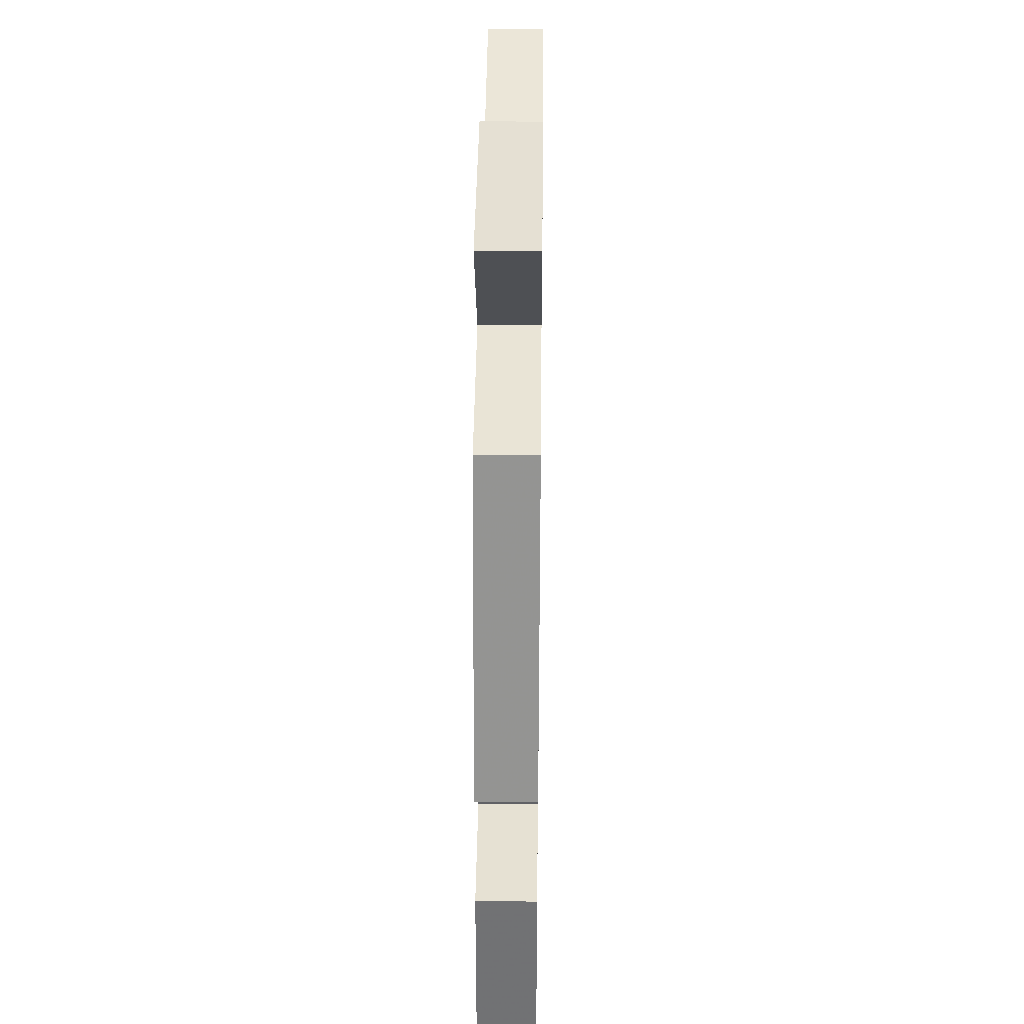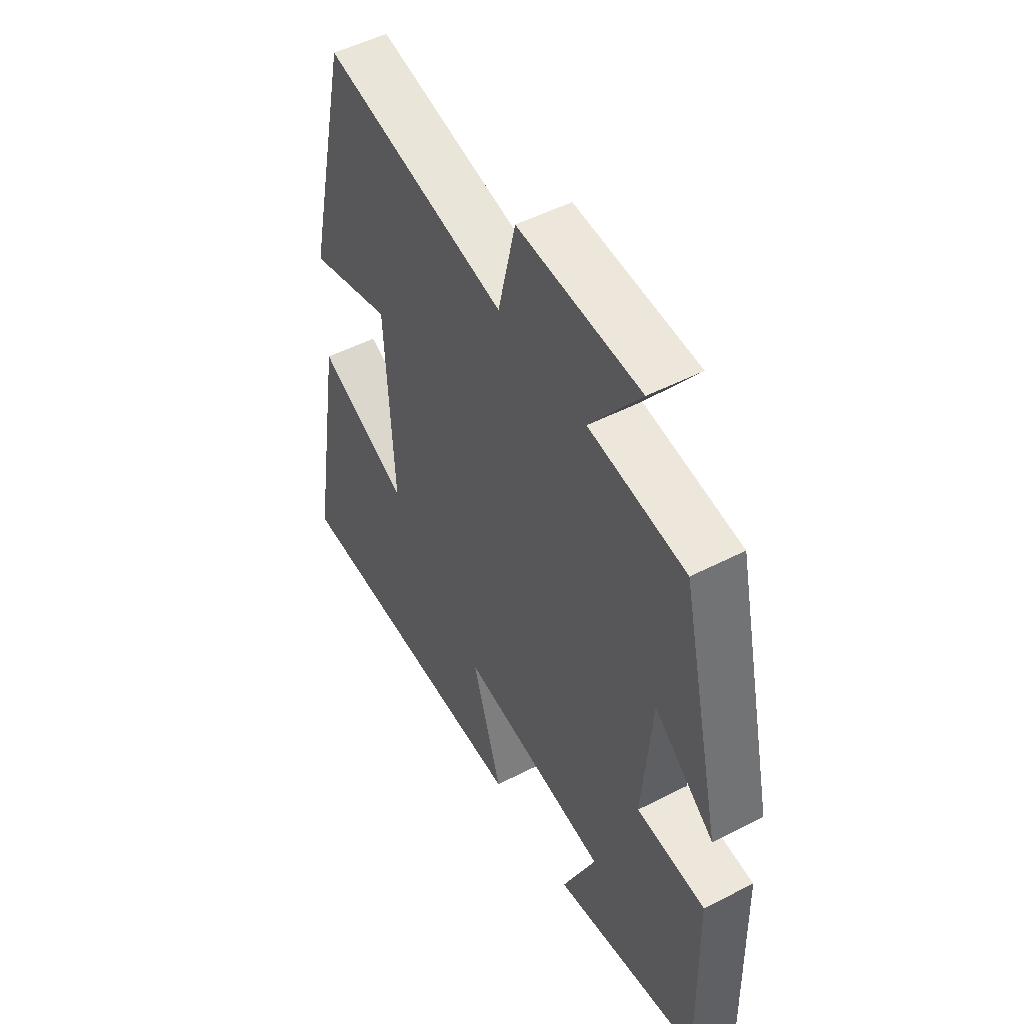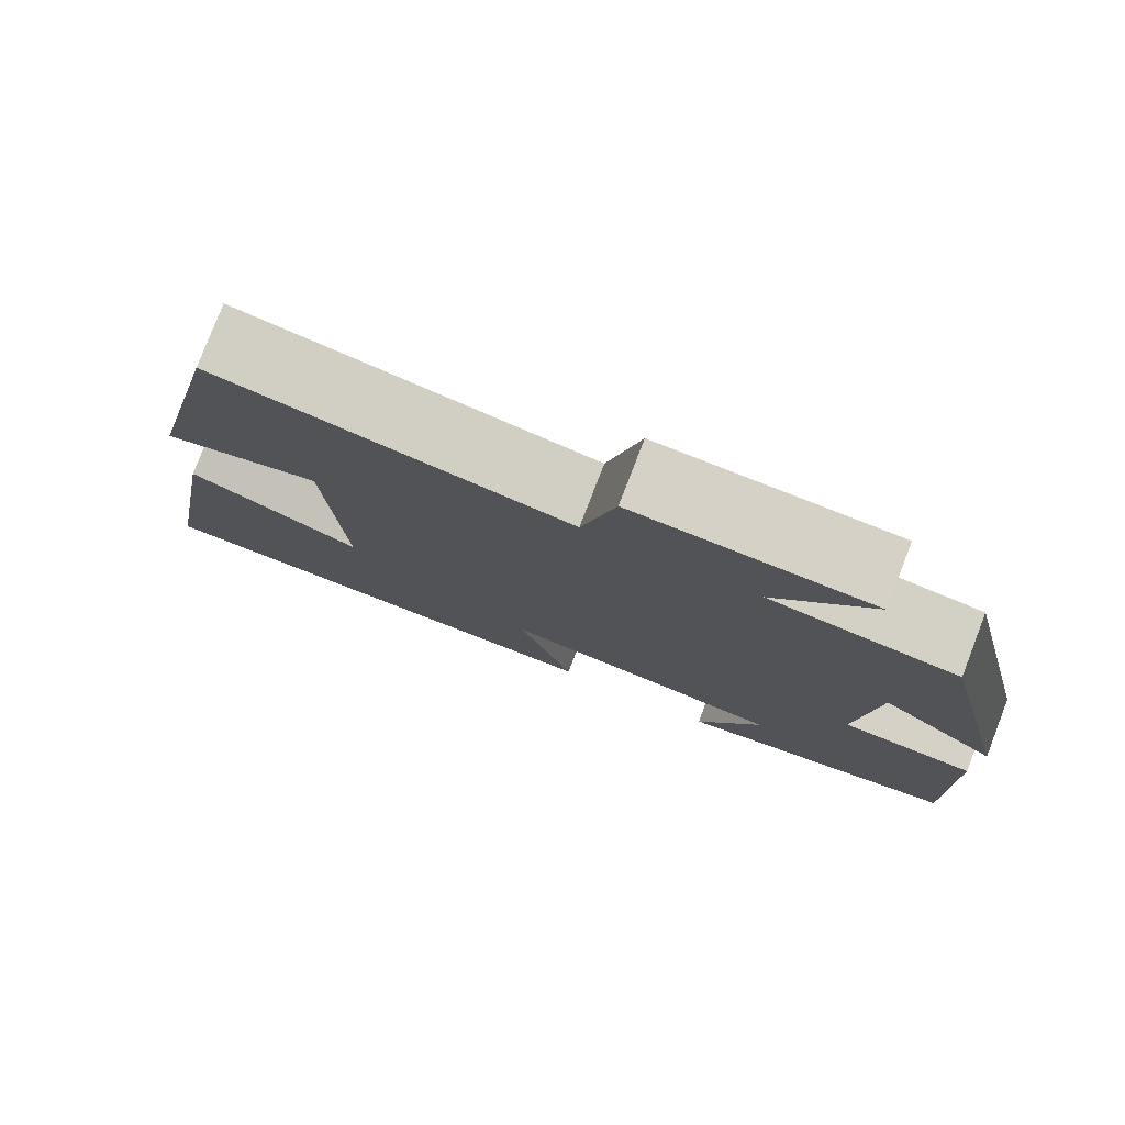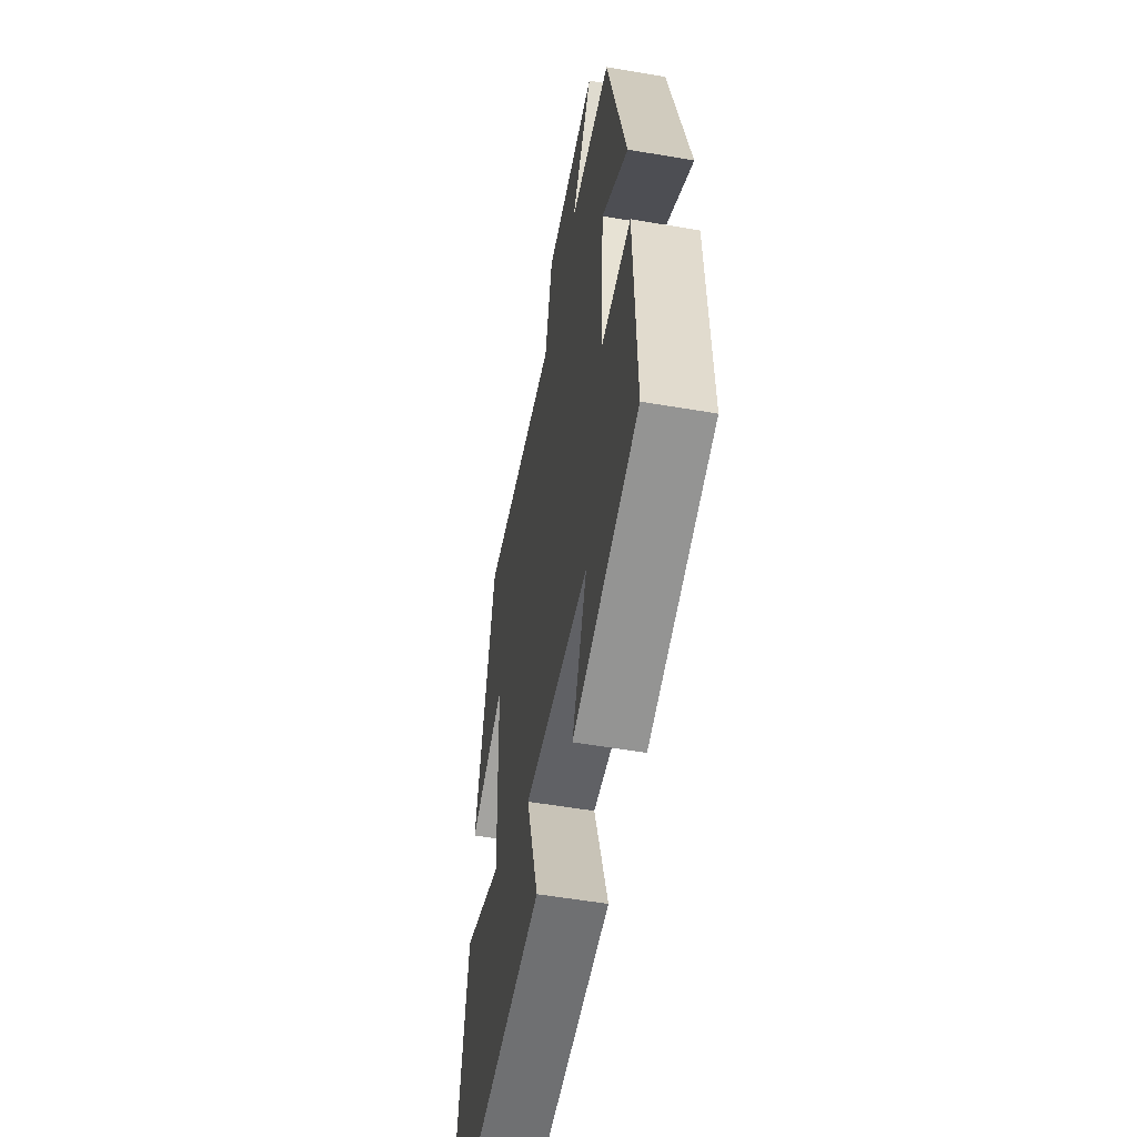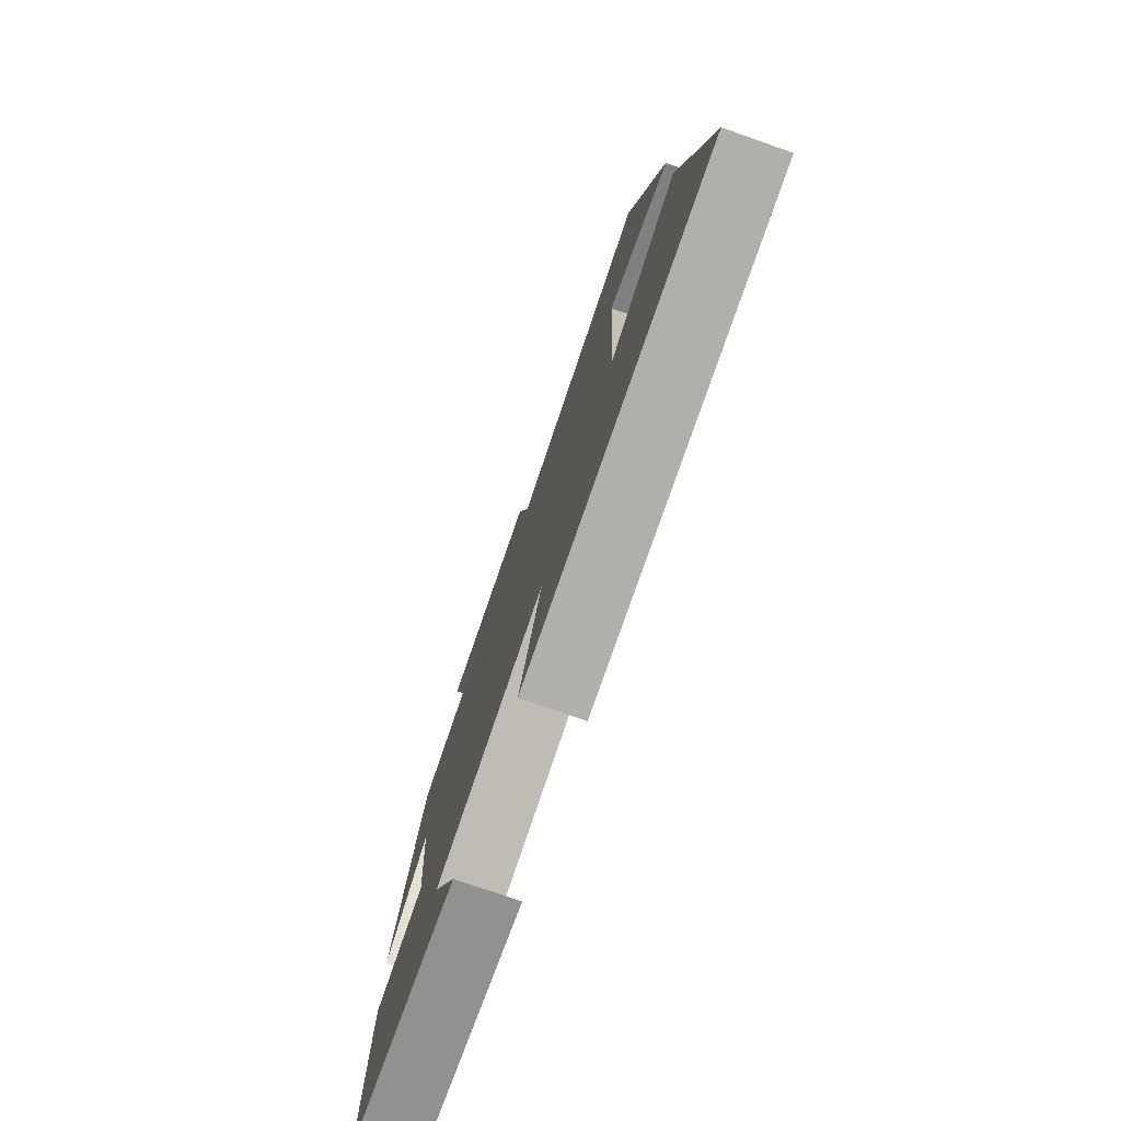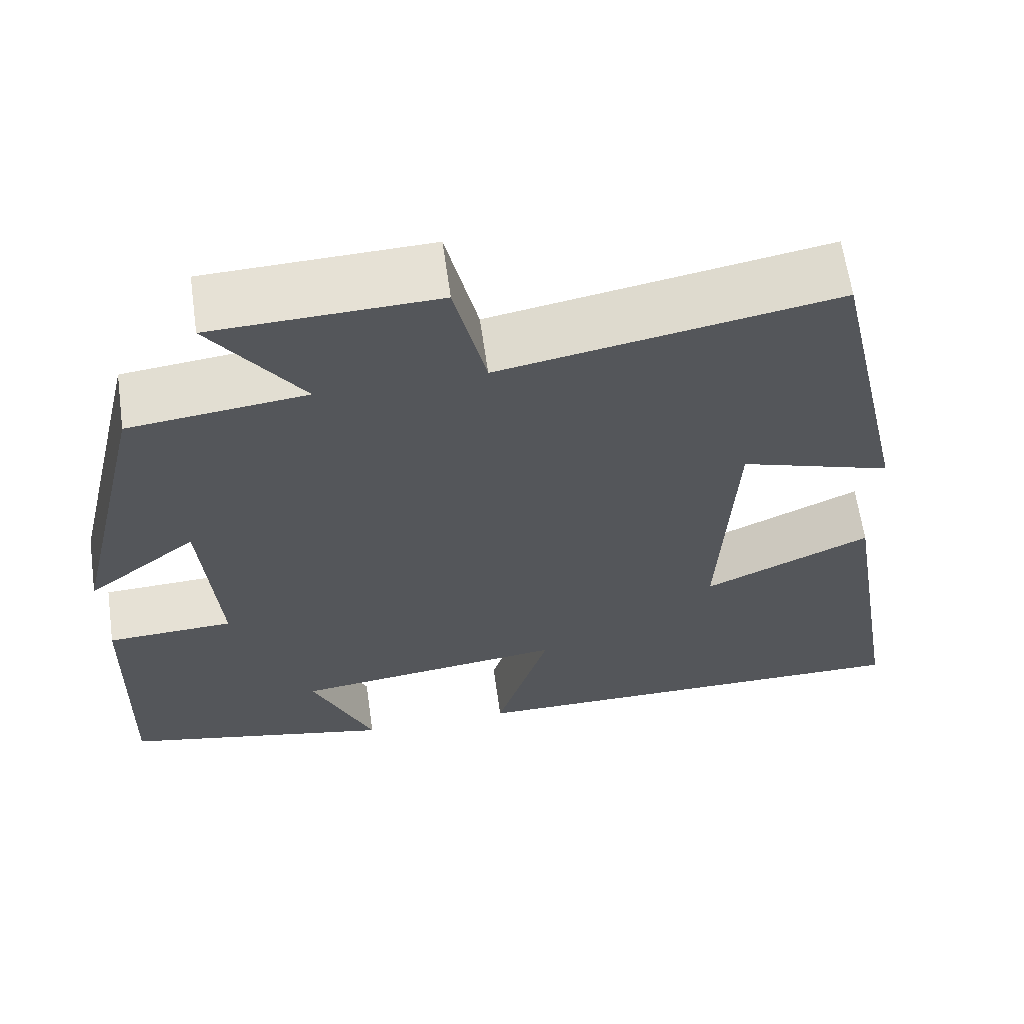
<metadata>
{"format":"obj","ext":"obj","renderer":"f3d","projection":"perspective","resolution":1024,"background":"white","views":[{"elev":36.0,"azim":90.7,"up":"+Z"},{"elev":51.2,"azim":60.8,"up":"+Z"},{"elev":79.2,"azim":21.1,"up":"+Z"},{"elev":-54.8,"azim":79.7,"up":"+Z"},{"elev":-78.1,"azim":-109.2,"up":"+Z"},{"elev":63.1,"azim":172.0,"up":"+Z"}]}
</metadata>
<code>
v 0.408 0.07 0.475
v 0.5 0.07 0.078
v 0.367 0.07 0.181
v 0.347 0.07 -0.067
v 0.5 0.07 -0.074
v 0.509 0.07 -0.429
v 0.18 0.07 -0.5
v 0.255 0.07 -0.327
v -0.075 0.07 -0.287
v -0.01 0.07 -0.5
v -0.574 0.07 -0.501
v -0.5 0.07 -0.053
v -0.298 0.07 -0.145
v -0.316 0.07 0.203
v -0.5 0.07 0.143
v -0.404 0.07 0.573
v -0.001 0.07 0.5
v 0.037 0.07 0.666
v 0.305 0.07 0.656
v 0.195 0.07 0.5
v 0.408 0 0.475
v 0.5 0 0.078
v 0.367 0 0.181
v 0.347 0 -0.067
v 0.5 0 -0.074
v 0.509 0 -0.429
v 0.18 0 -0.5
v 0.255 0 -0.327
v -0.075 0 -0.287
v -0.01 0 -0.5
v -0.574 0 -0.501
v -0.5 0 -0.053
v -0.298 0 -0.145
v -0.316 0 0.203
v -0.5 0 0.143
v -0.404 0 0.573
v -0.001 0 0.5
v 0.037 0 0.666
v 0.305 0 0.656
v 0.195 0 0.5
f 17 18 19 20
f 1 2 3
f 20 1 3
f 17 20 3
f 14 15 16 17
f 17 3 4
f 14 17 4
f 13 14 4
f 11 12 13
f 10 11 13
f 9 10 13
f 13 4 5
f 9 13 5
f 8 9 5
f 5 6 7 8
f 40 39 38 37
f 23 22 21
f 23 21 40
f 23 40 37
f 37 36 35 34
f 24 23 37
f 24 37 34
f 24 34 33
f 33 32 31
f 33 31 30
f 33 30 29
f 25 24 33
f 25 33 29
f 25 29 28
f 28 27 26 25
f 1 21 22 2
f 2 22 23 3
f 3 23 24 4
f 4 24 25 5
f 5 25 26 6
f 6 26 27 7
f 7 27 28 8
f 8 28 29 9
f 9 29 30 10
f 10 30 31 11
f 11 31 32 12
f 12 32 33 13
f 13 33 34 14
f 14 34 35 15
f 15 35 36 16
f 16 36 37 17
f 17 37 38 18
f 18 38 39 19
f 19 39 40 20
f 20 40 21 1

</code>
